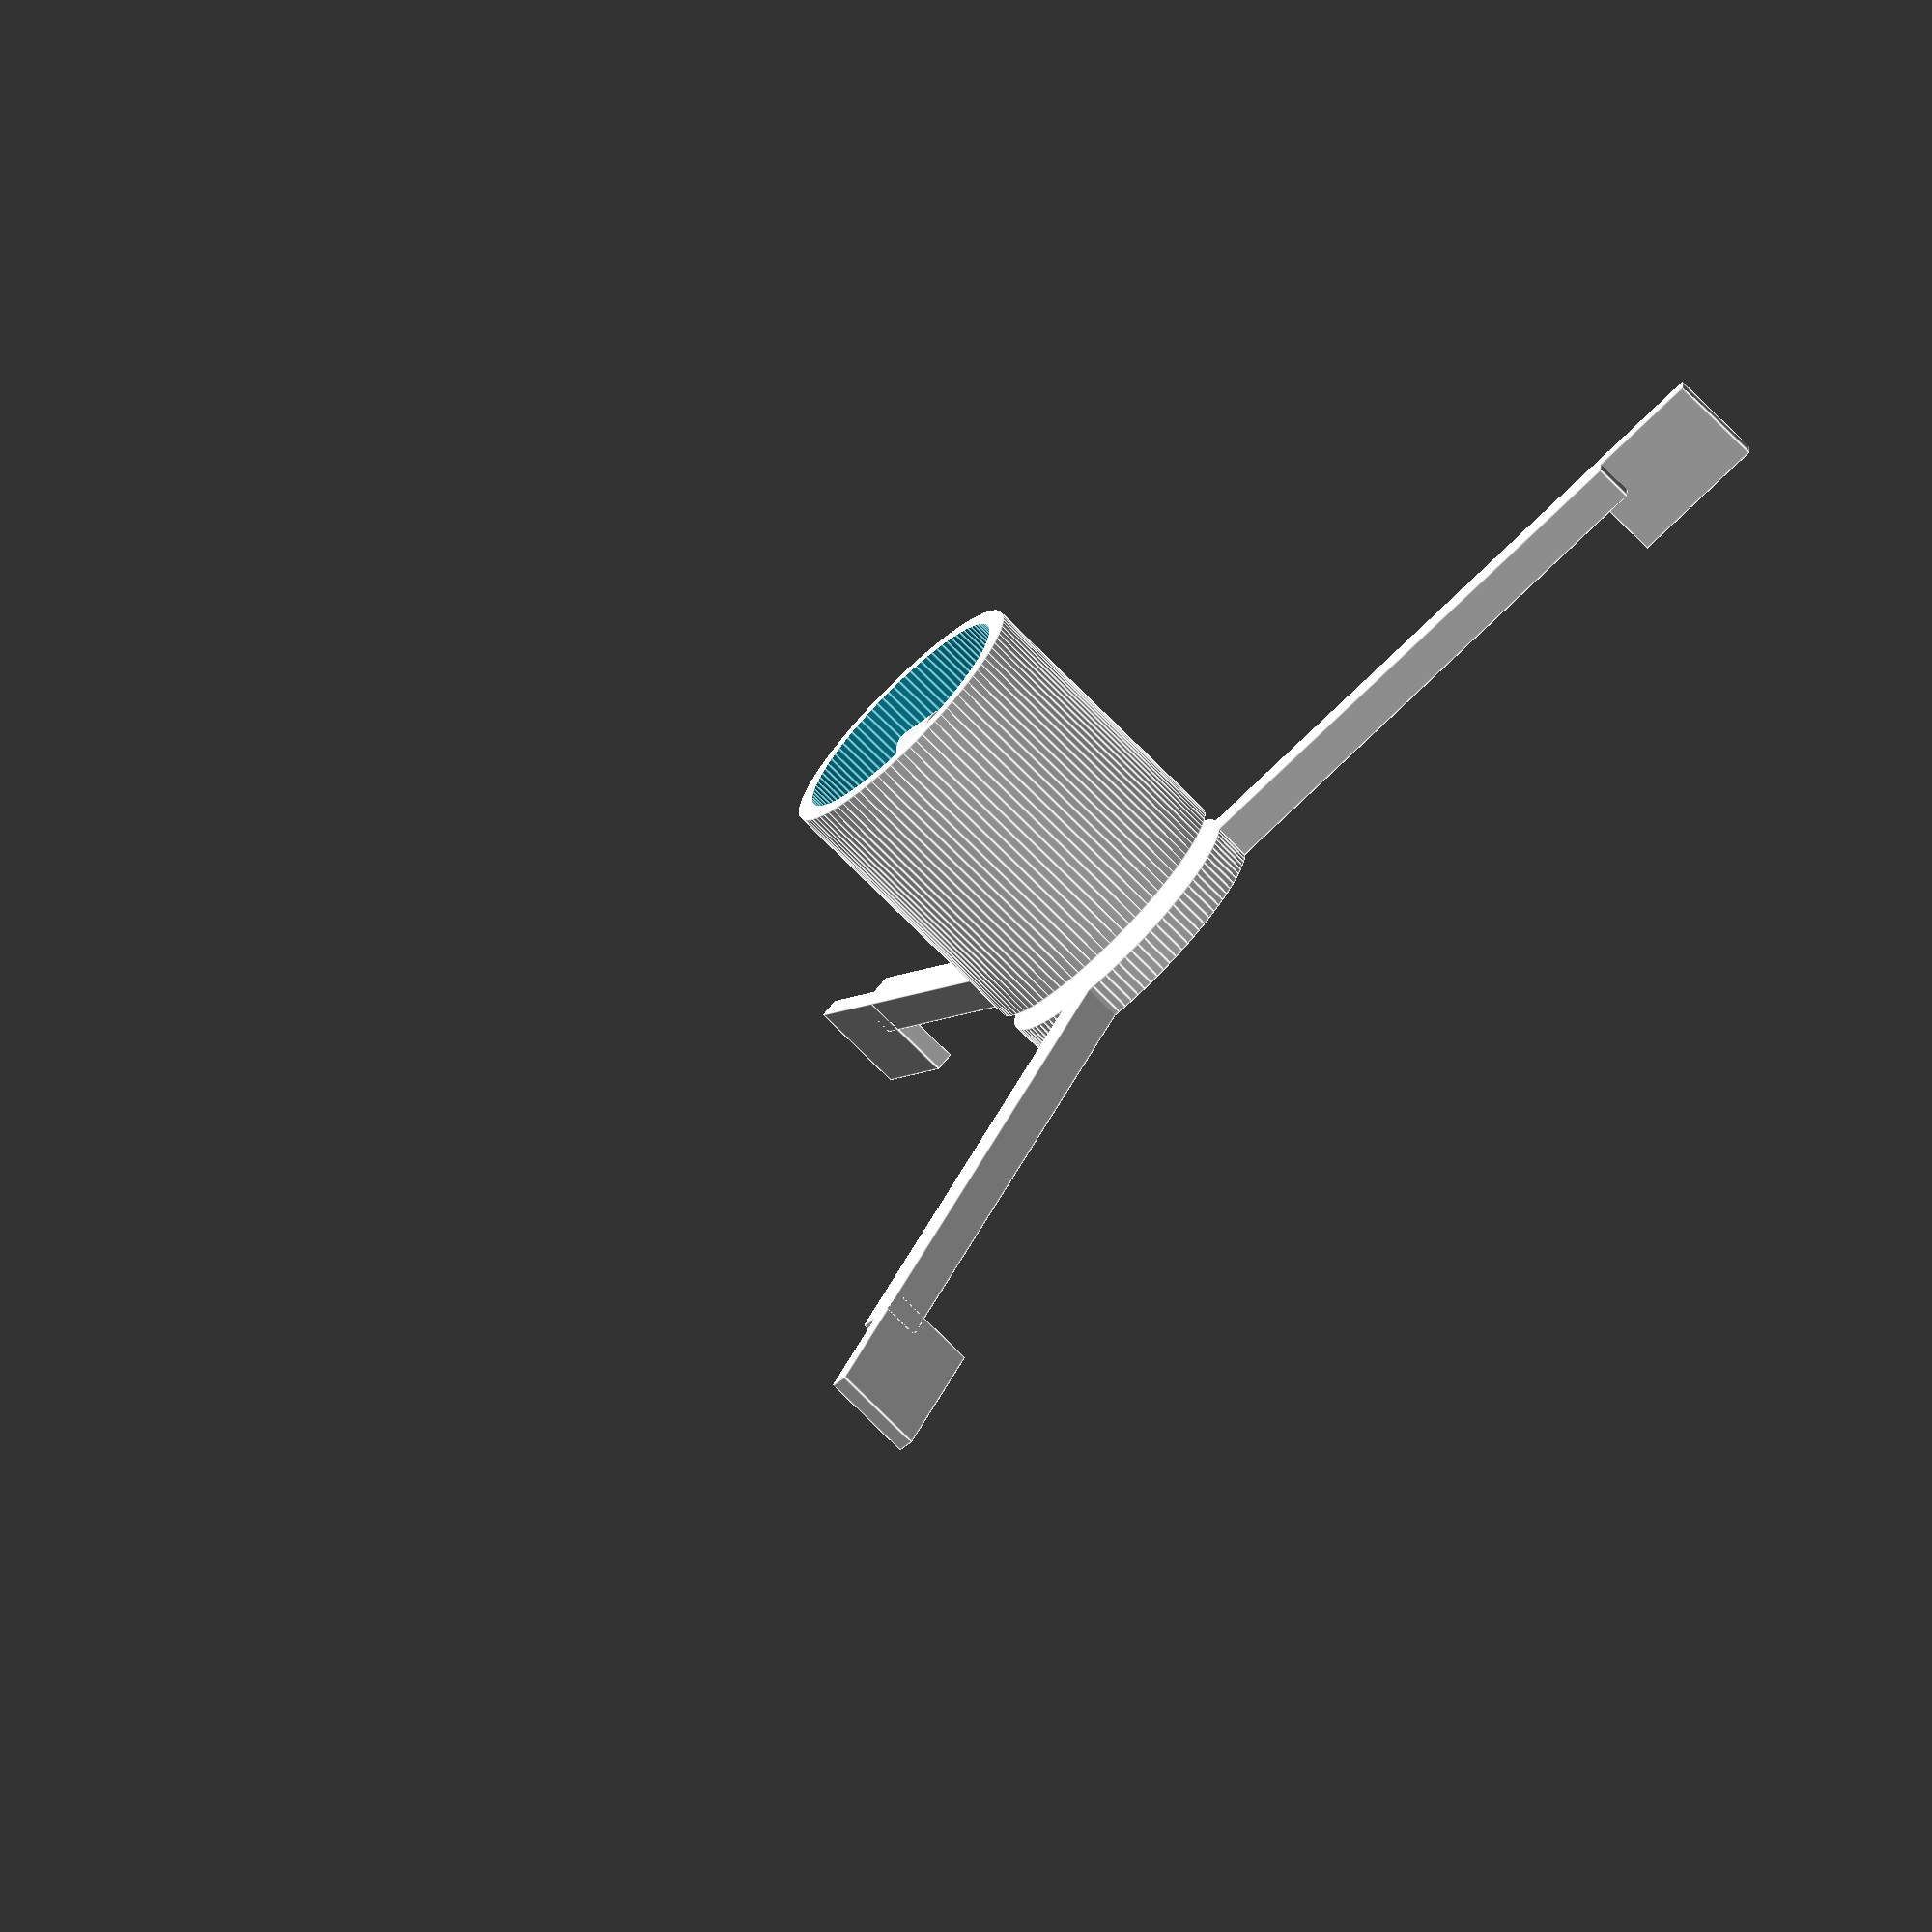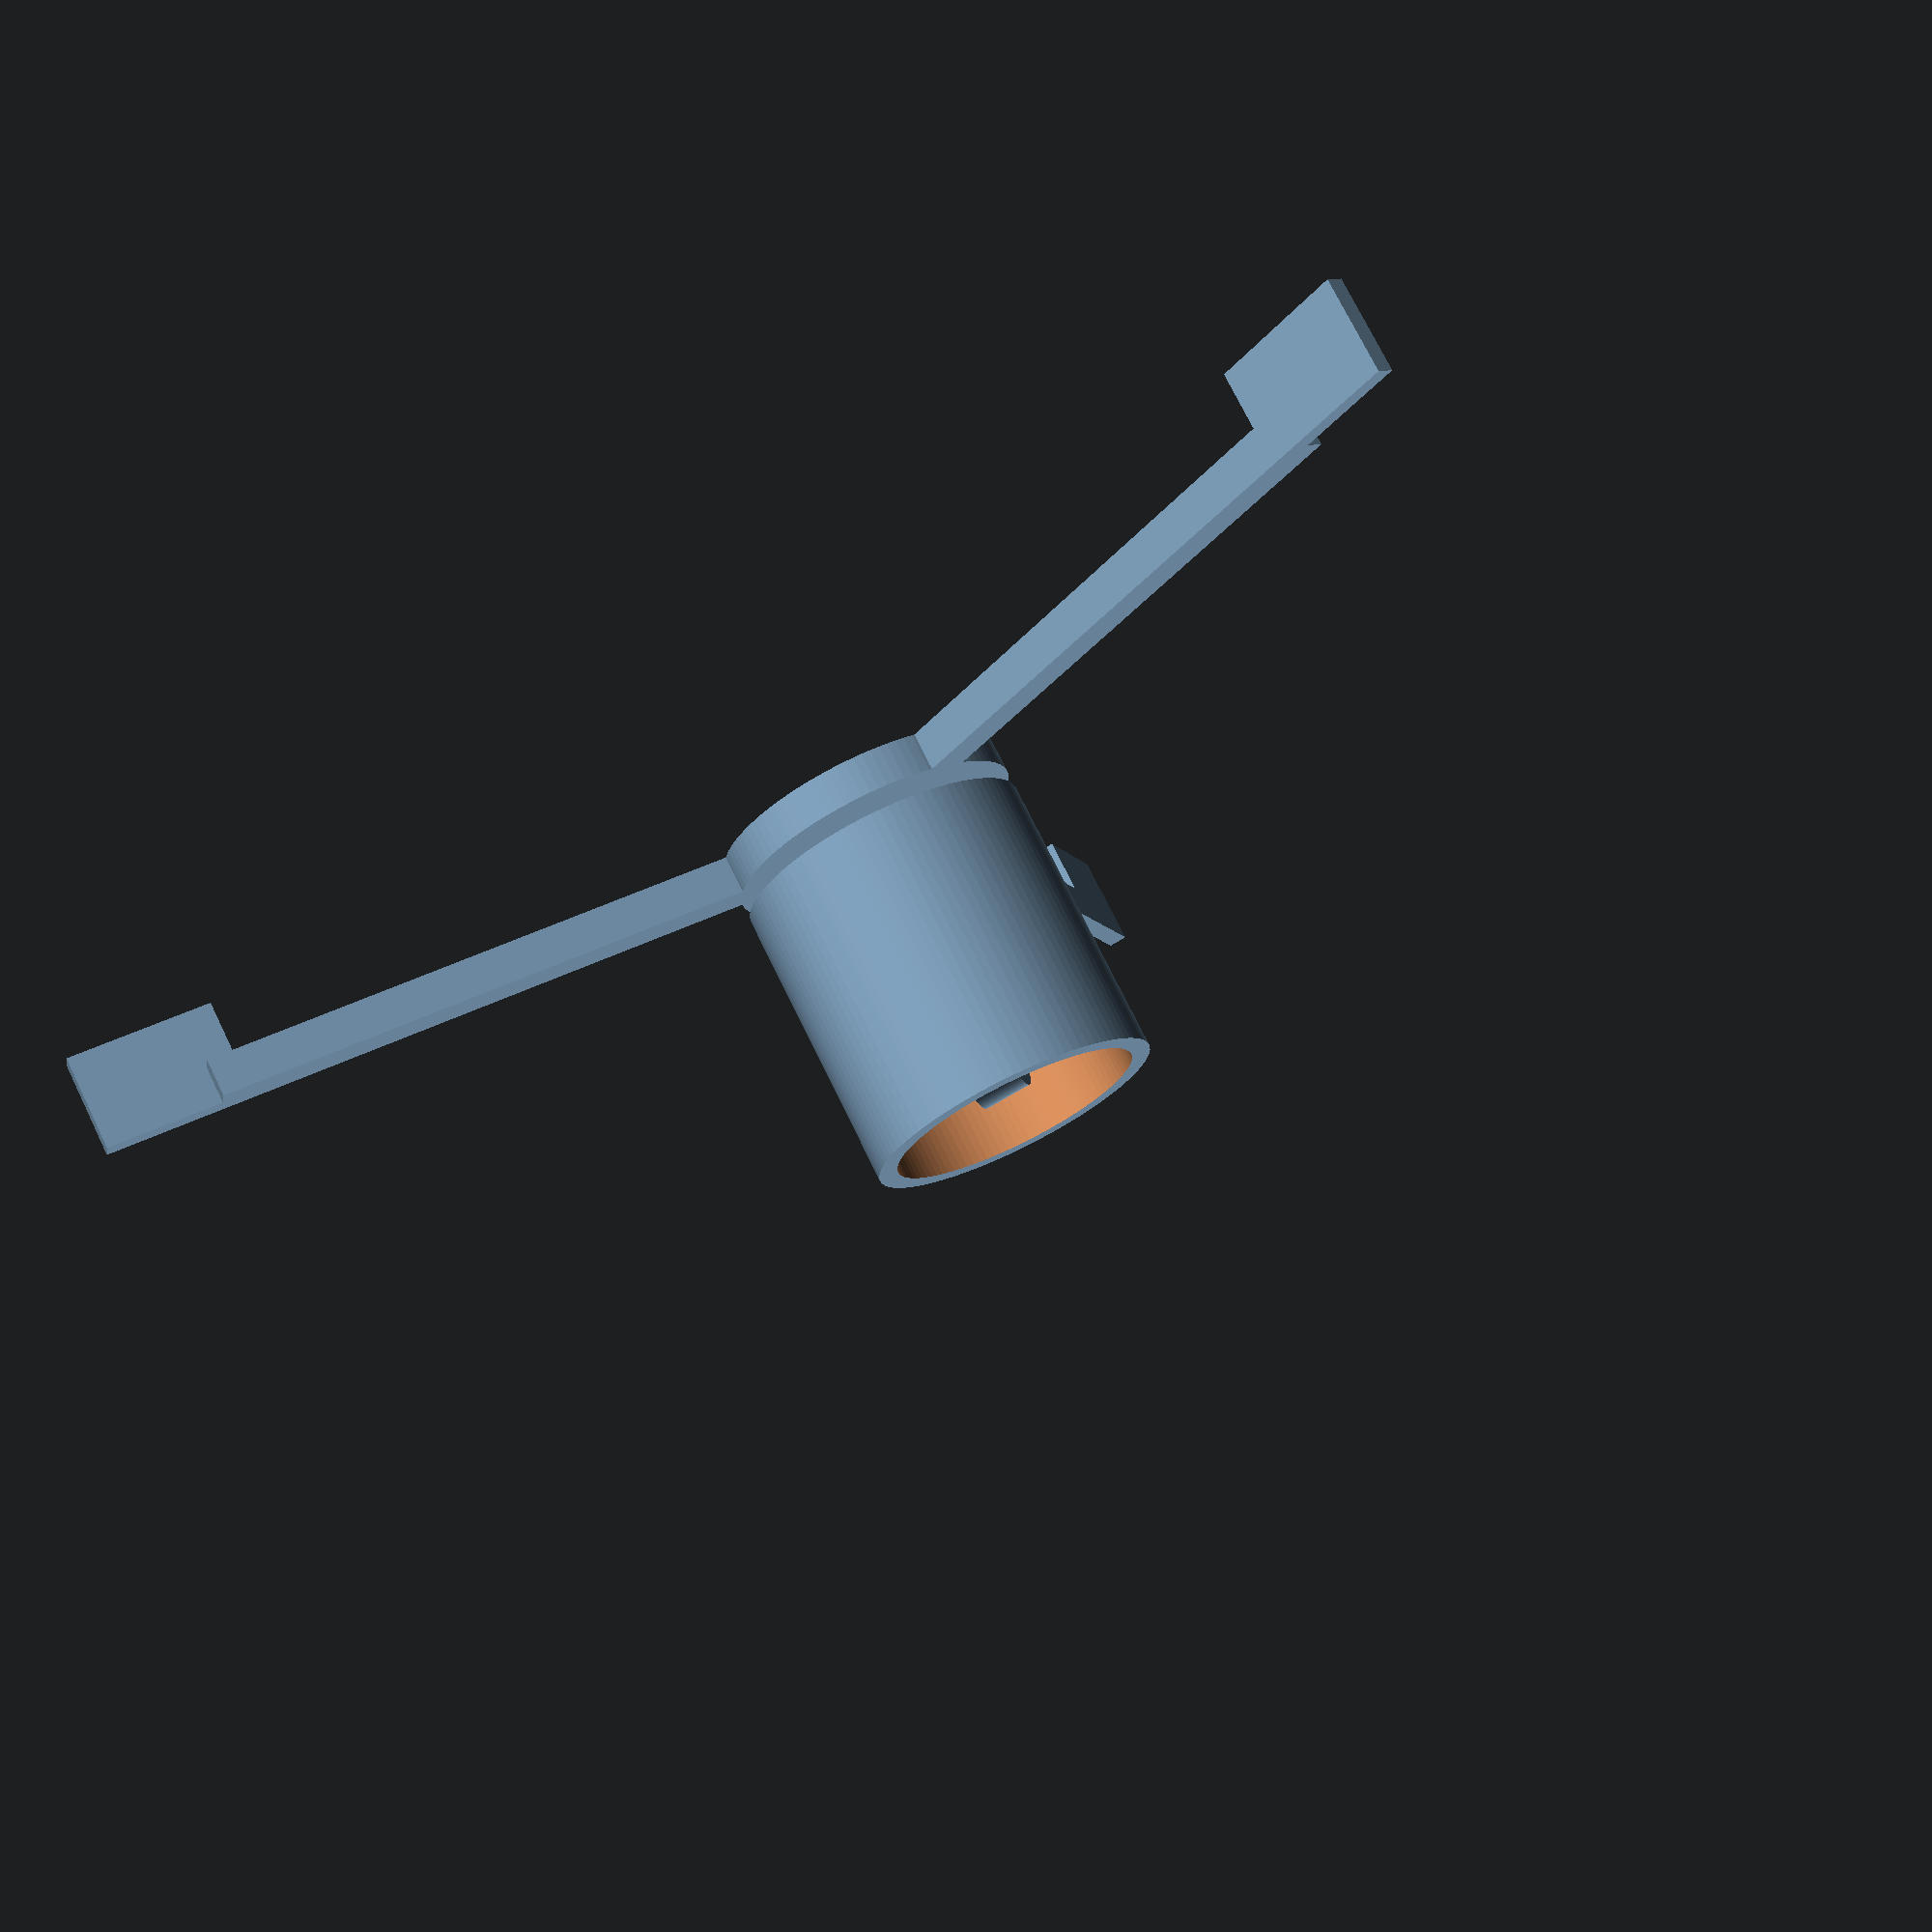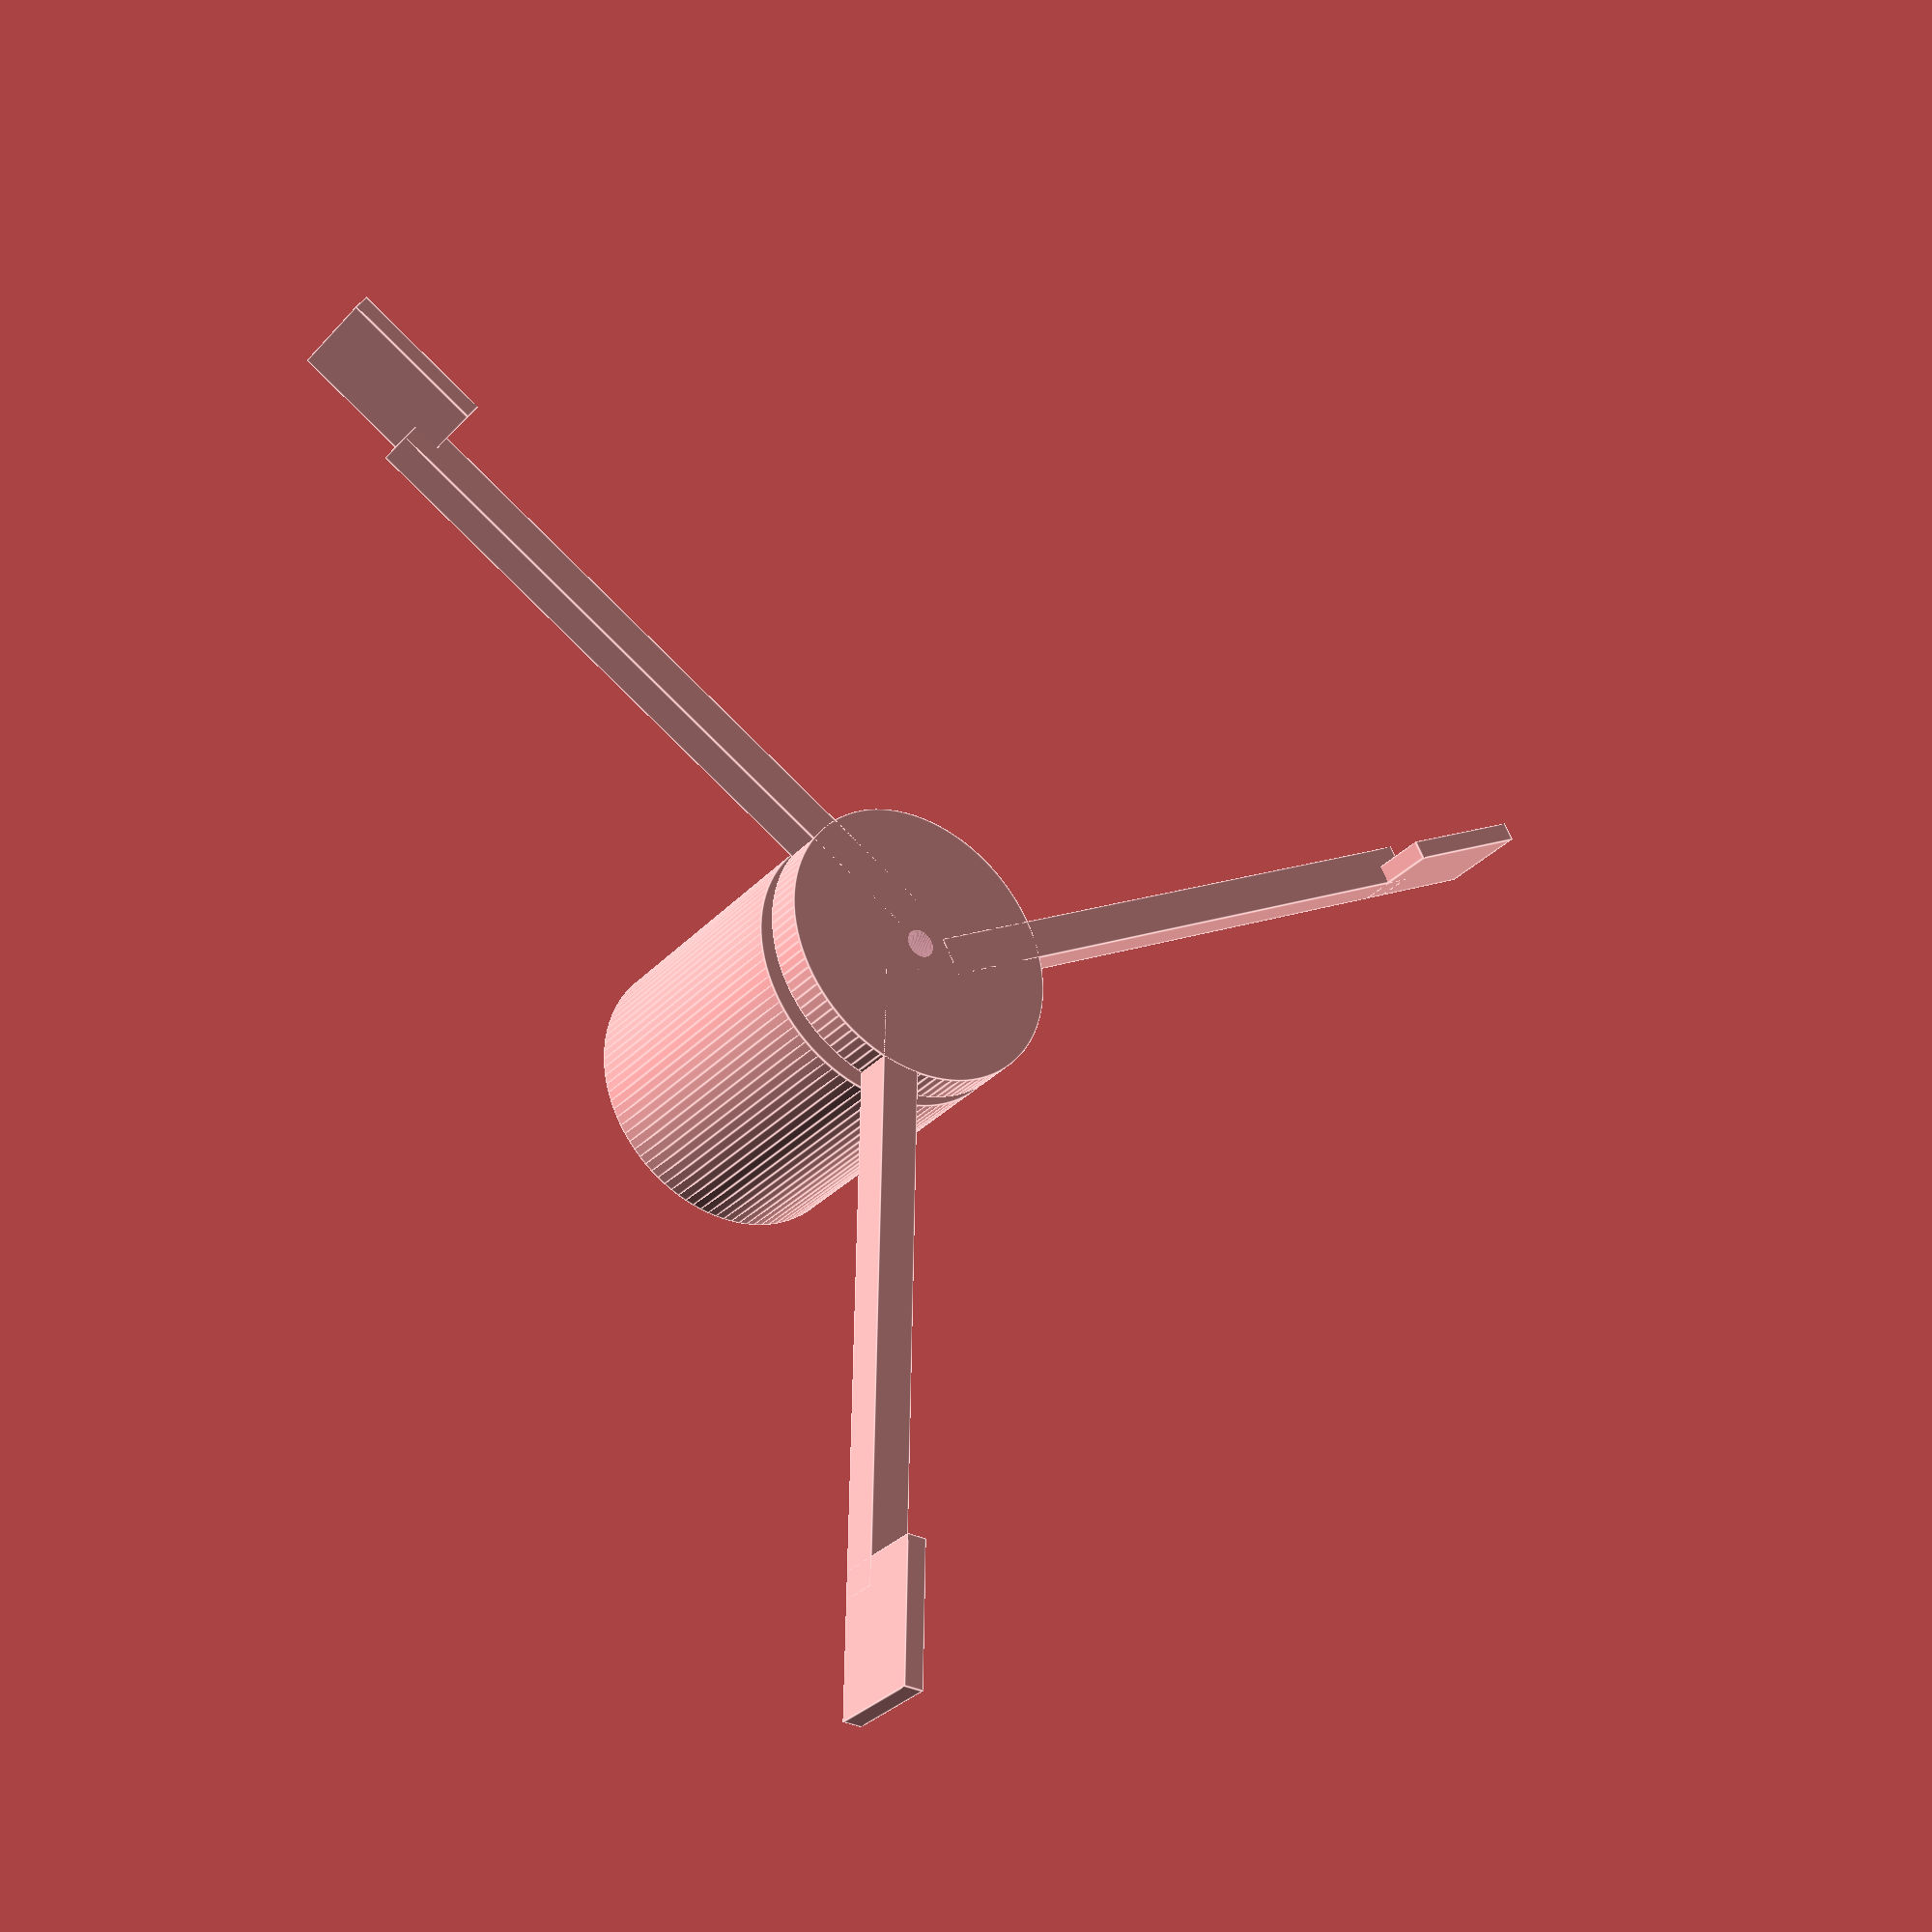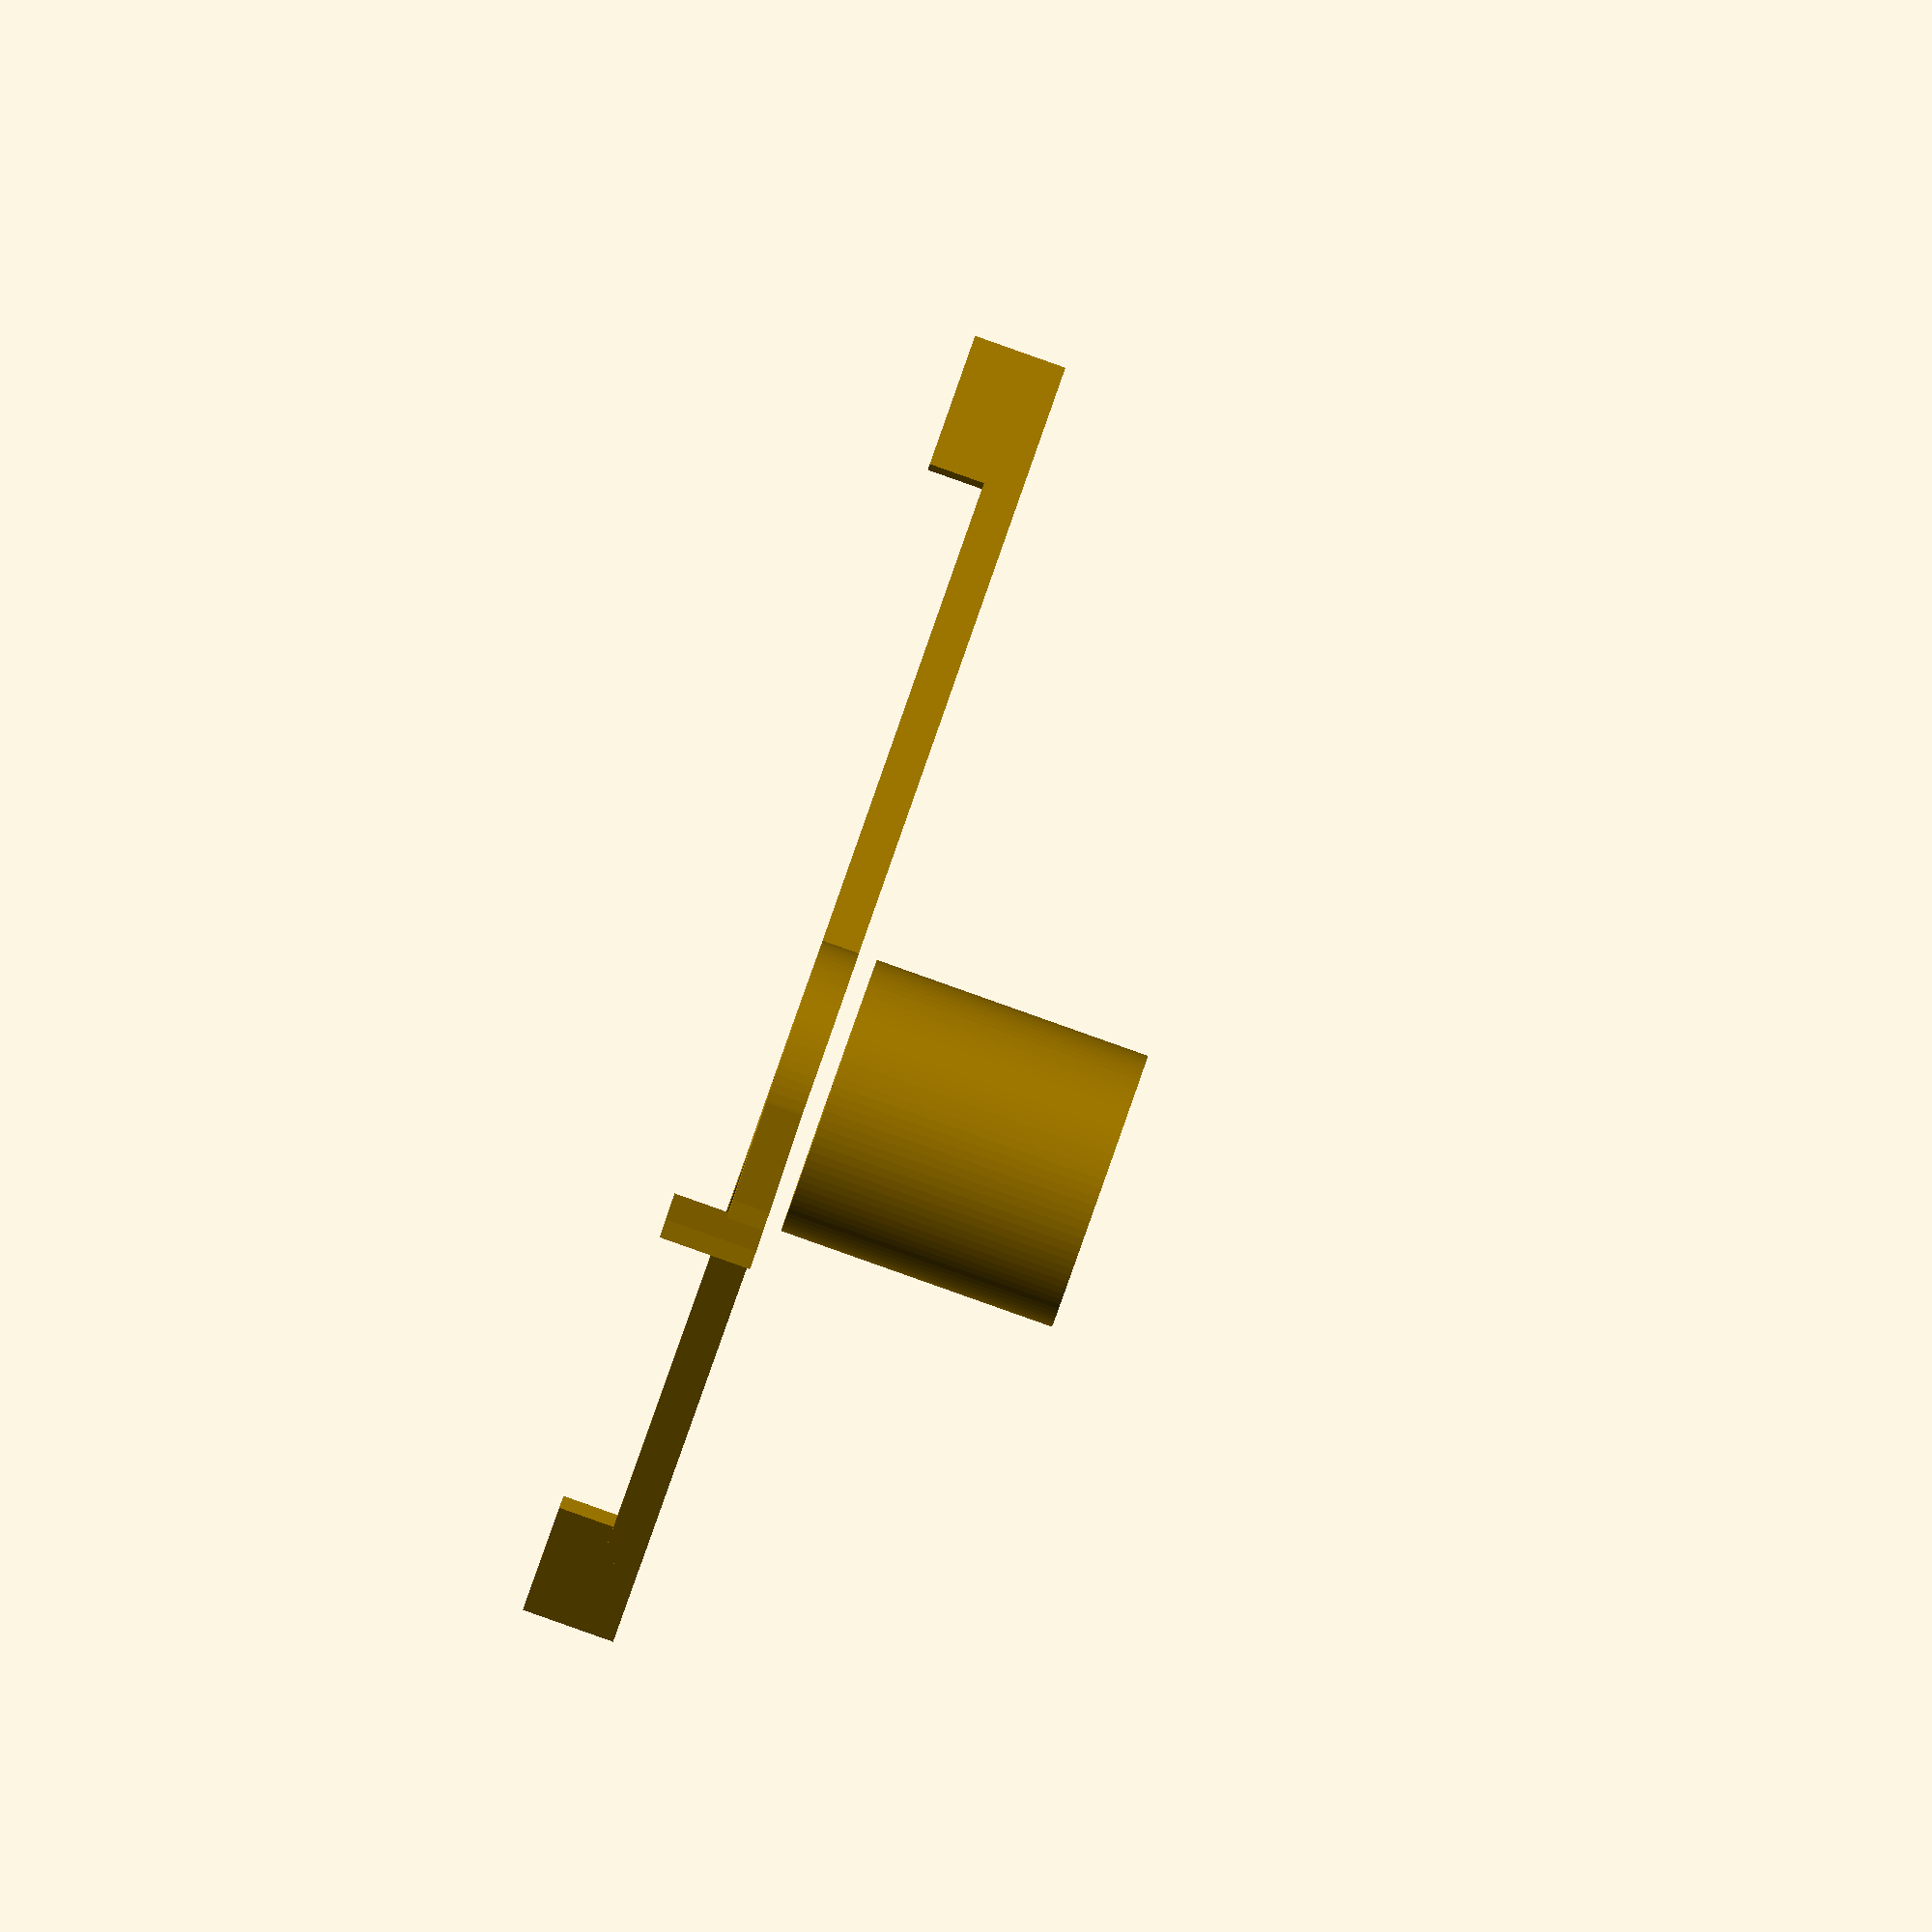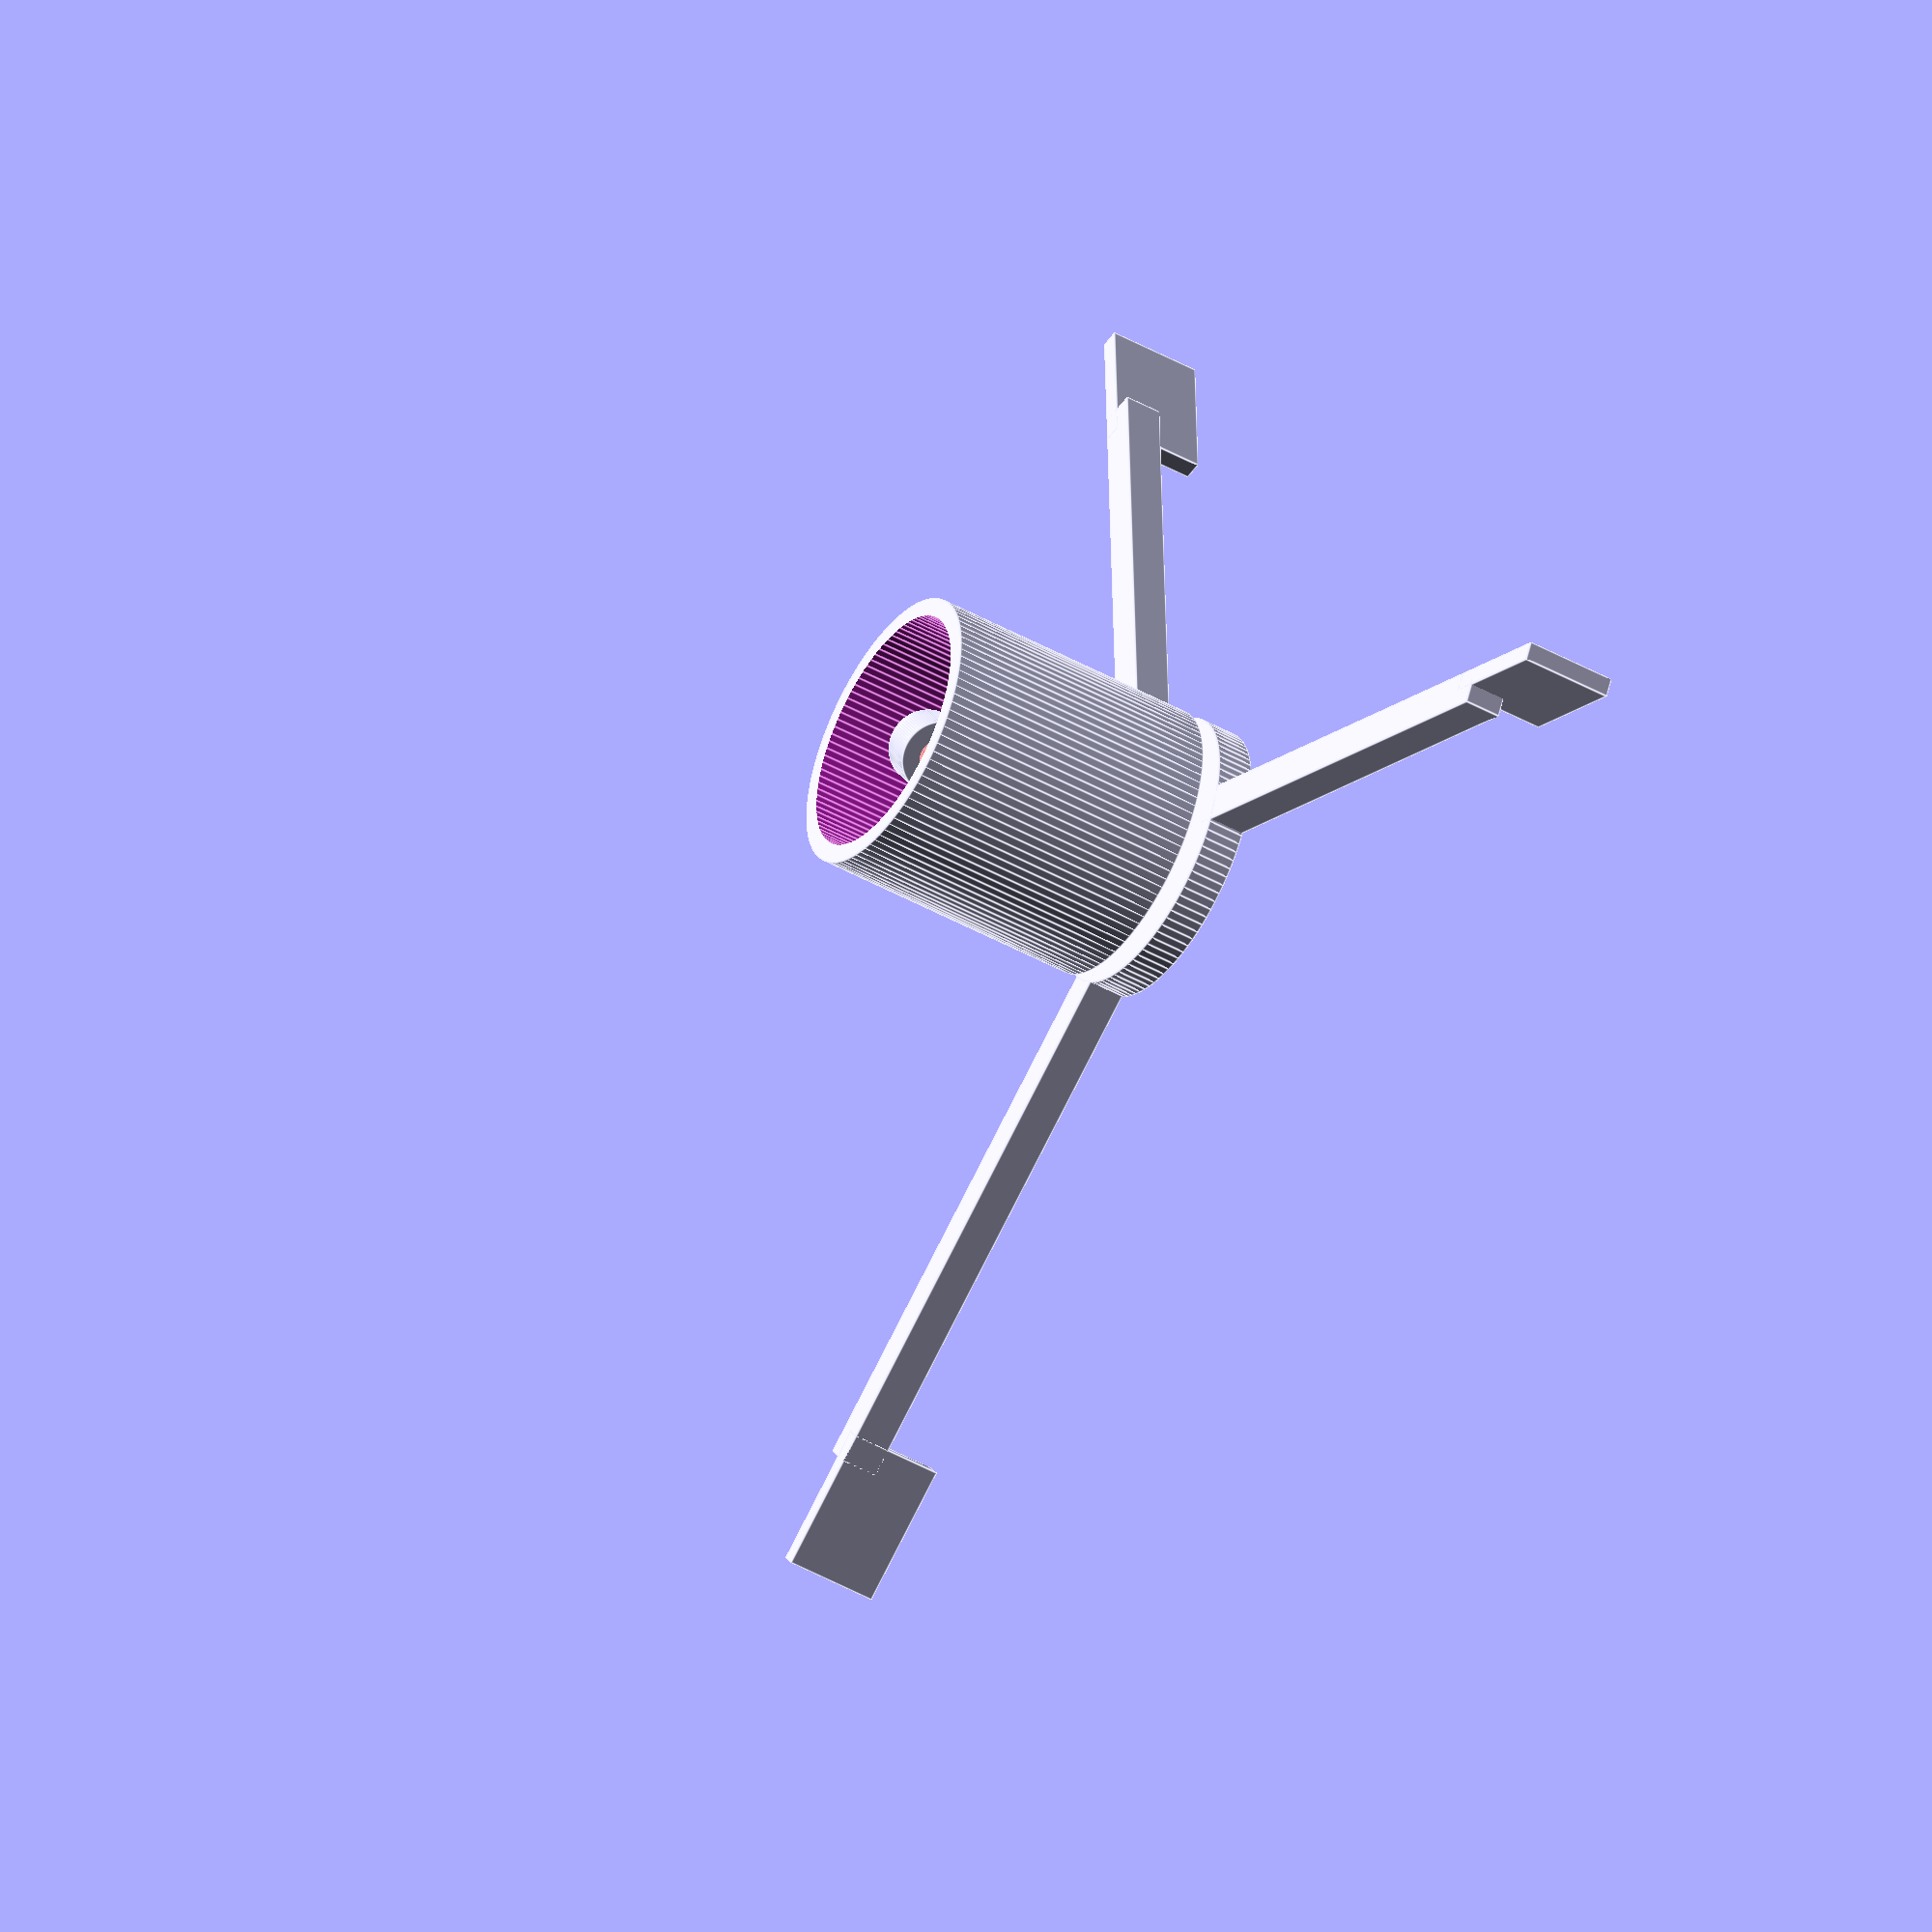
<openscad>
$fn=100;
Bearing();
#Magnet();
translate([0,0,-20]) Mholder();
Top();
Base();



module Base(){
    height=30;
    difference(){
        translate([0,0,-height+4]) cylinder(h=height, d=30);
        translate([0,0,-.5]) cylinder(h=5, d=8);
        translate([0,0,-height]) cylinder(h=height, d=26);
}
}

module Magnet(){
    #translate([0,0,-20]) rotate([0,90,0])cylinder(h=10, d=4, center=true);
}

module Mholder(){
    difference(){
        translate([0,0,17]) cube ([7,7,2.5],center=true);//top nut hole
        translate([0,0,13]) cylinder(h=8, d=3);//centre hole
    }
    translate([0,4.5,14.5]) cube ([7,2,7.5],center=true);//side nut hole
    translate([0,-4.5,14.50]) cube ([7,2,7.5],center=true);//- sidenut hole
    //translate([0,0,14]) cube ([6.5,6.5,2.5],center=true);//fake nut
    
    translate([0,0,12]) cube ([7,7,2.5],center=true);//bottom nut hole
    translate([0,0,8]) cube ([4,4,9], center=true);//shaft
    difference(){
        rotate([0,90,0]) cylinder(h=5, d=8, center=true);
        translate([0,0,0]) rotate([0,90,0])cylinder(h=10, d=4.25, center=true);
    }
}

module Top(){

    union (){
        translate([0,3,6]) cube ([4,68,4]);//shaft
        translate([+2,68,6])cube ([2,15,10]);//grip
    }
    rotate([0,0, 120]) union (){
        translate([0,3,6]) cube ([4,68,4]);//shaft
        translate([+2,68,6])cube ([2,15,10]);//grip
    }
    rotate([0,0, 240]) union (){
        translate([0,3,6]) cube ([4,68,4]);//shaft
        translate([+2,68,6])cube ([2,15,10]);//grip
    }
  difference(){
    translate([0,0,6]) cylinder(h=4, r=15);
    translate([0,0,3]) cylinder(h=8, d=3);//centre hole
}  
}


module Bearing(){

    difference(){
        union(){
            translate([0,0,3]) cylinder(h=1, d=9.5);
            cylinder(h=3, d=8);
        }
        translate([0,0,-.5])cylinder(h=6, d=3);
    }
}
</openscad>
<views>
elev=253.9 azim=328.5 roll=315.3 proj=o view=edges
elev=106.9 azim=19.1 roll=26.0 proj=p view=solid
elev=31.7 azim=60.9 roll=325.3 proj=p view=edges
elev=89.4 azim=70.5 roll=70.5 proj=o view=solid
elev=46.3 azim=122.3 roll=237.4 proj=o view=edges
</views>
